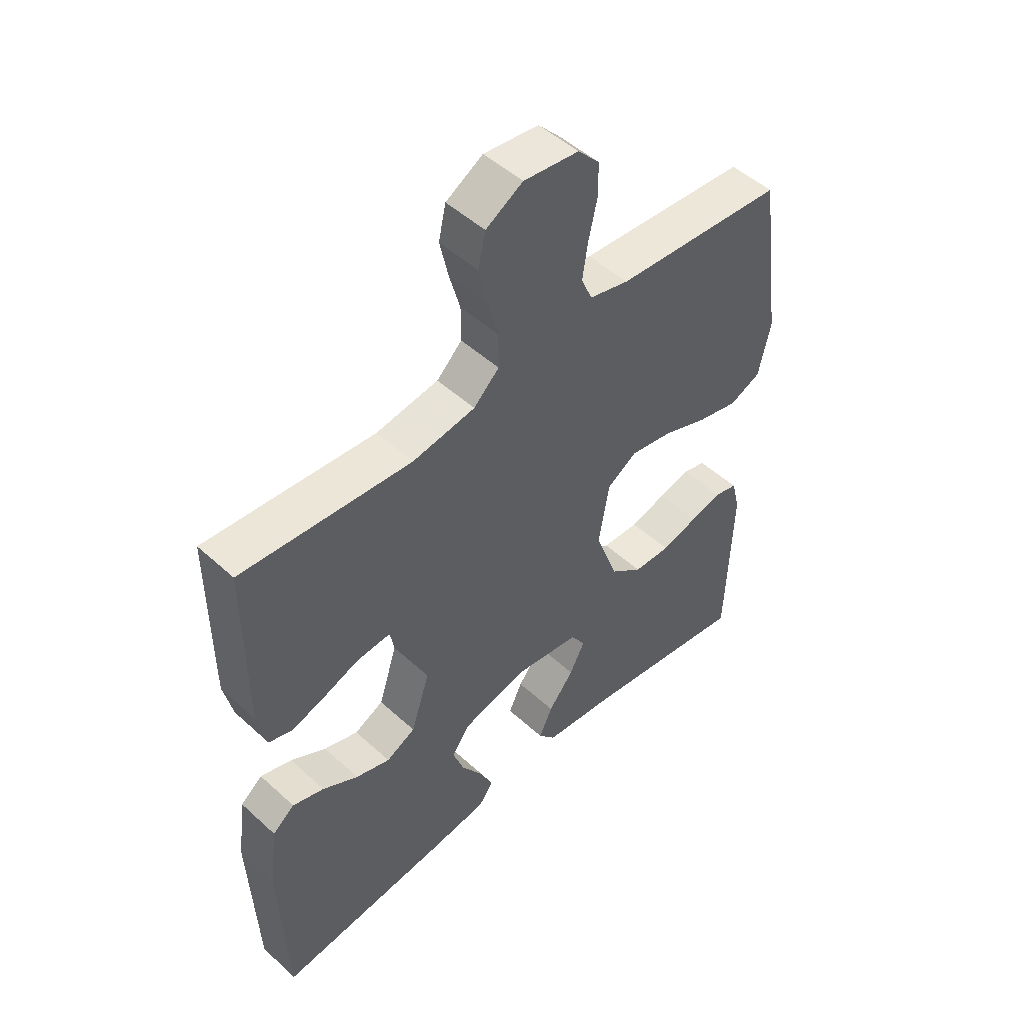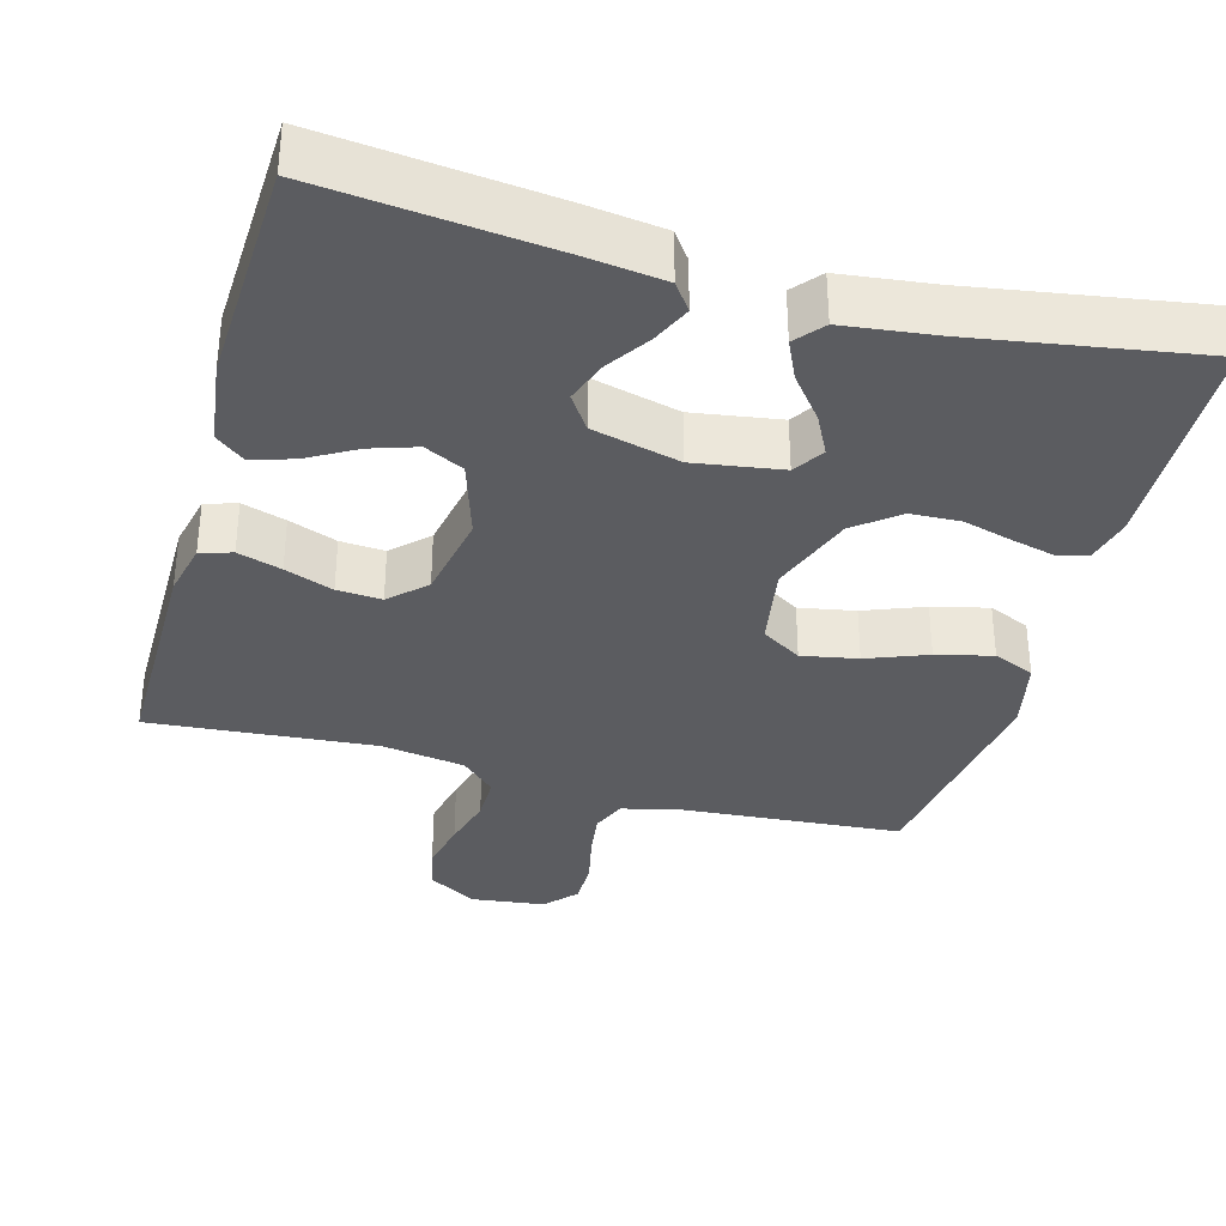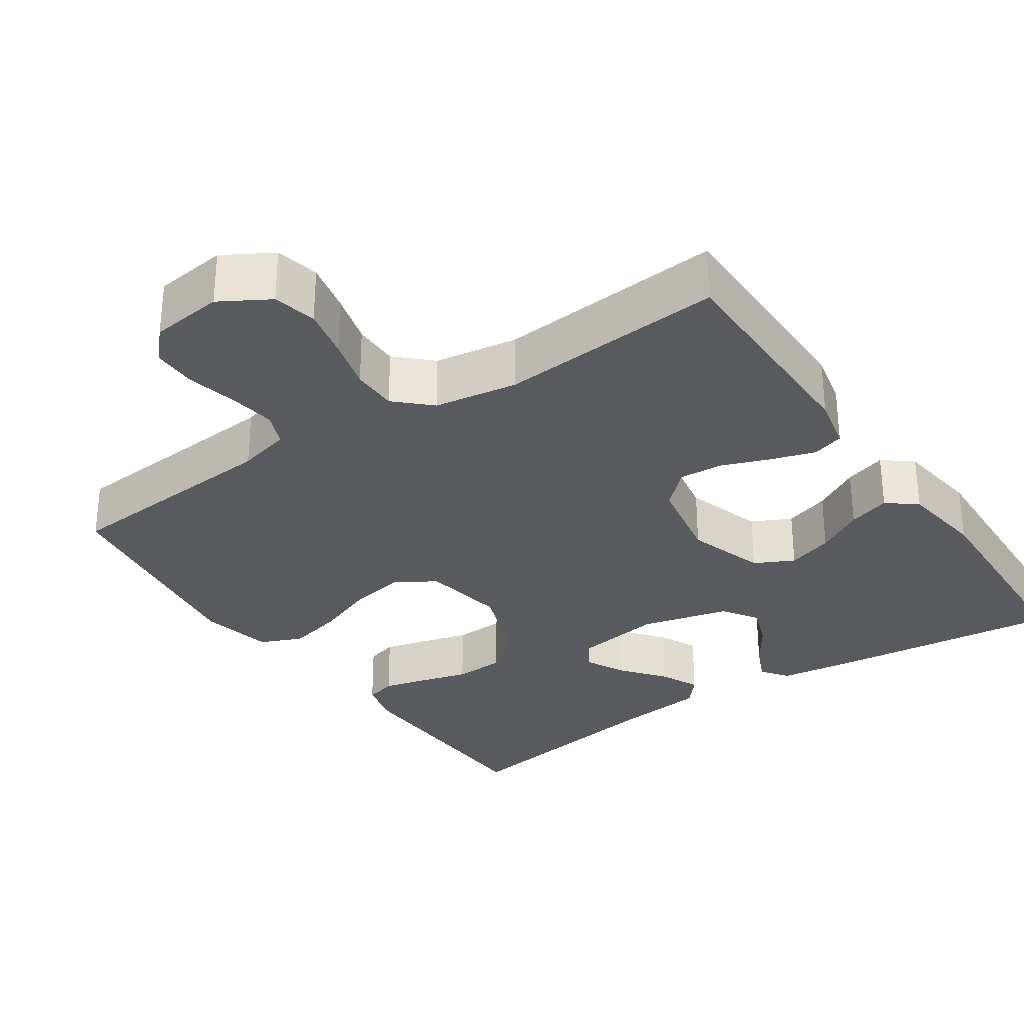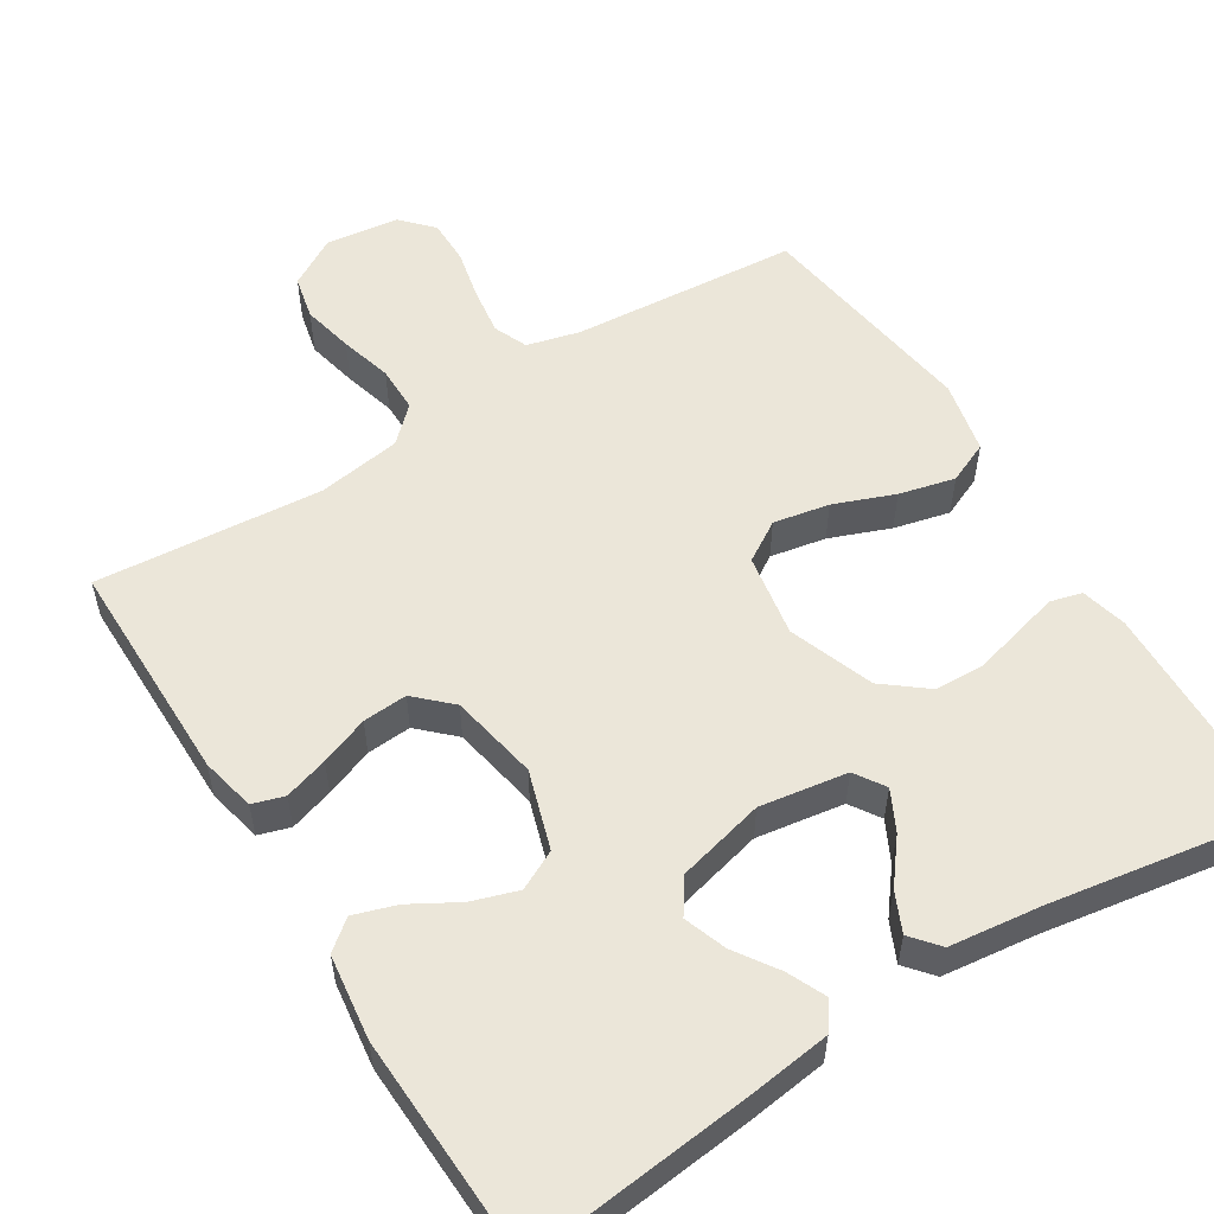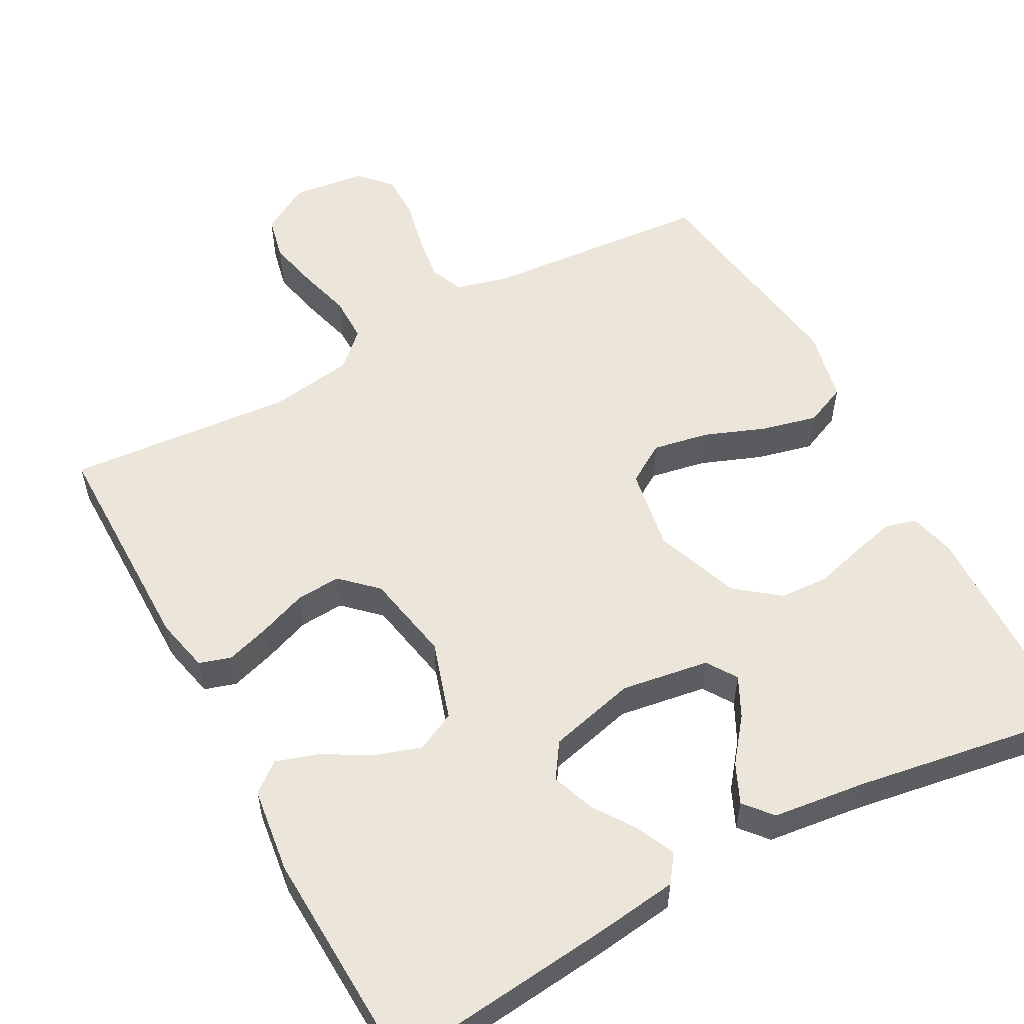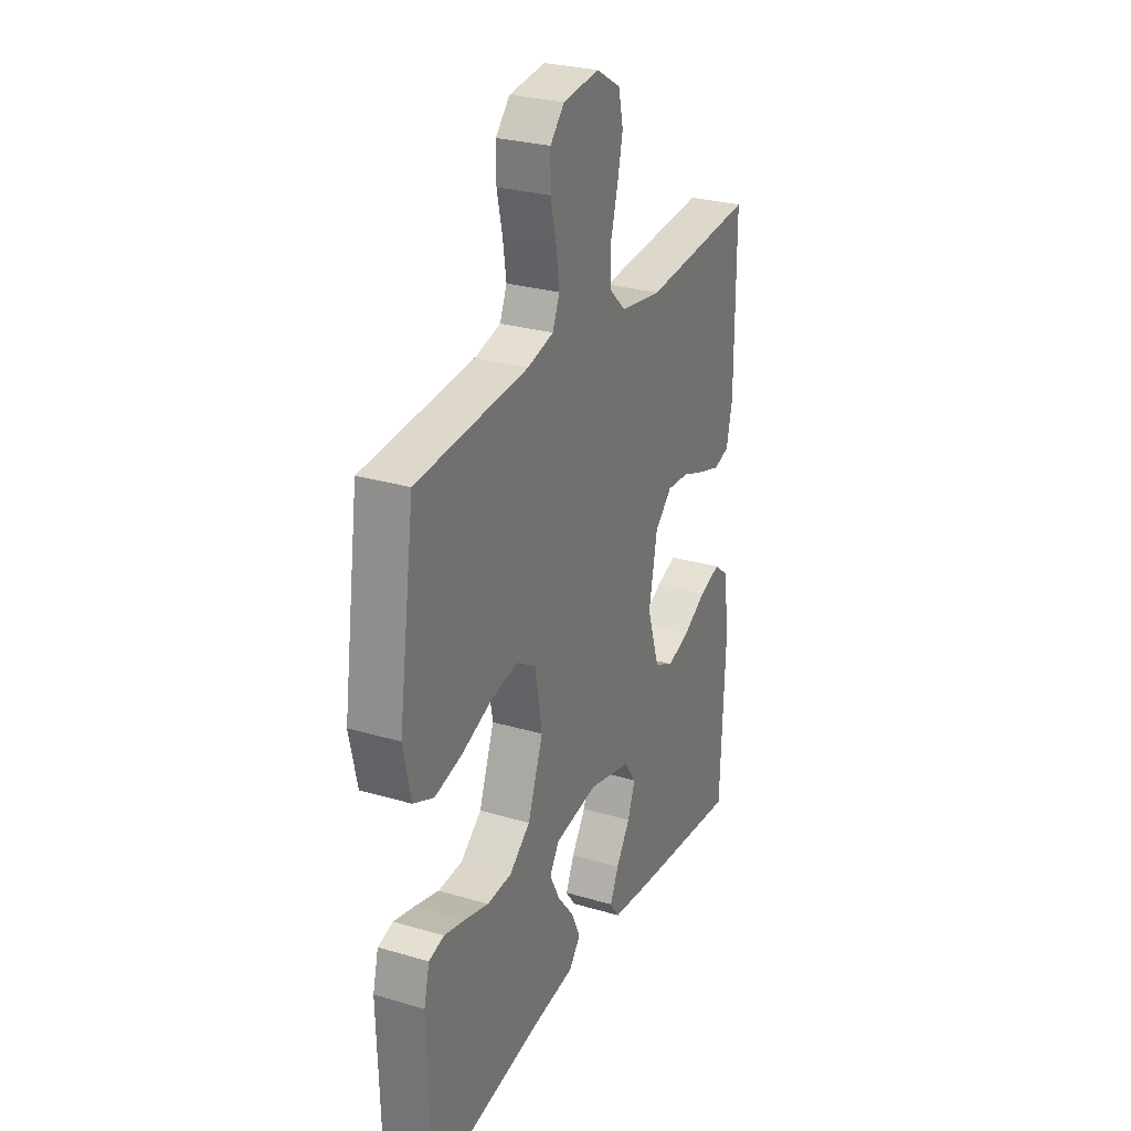
<metadata>
{"format":"obj","ext":"obj","renderer":"f3d","projection":"perspective","resolution":1024,"background":"white","views":[{"elev":49.8,"azim":135.1,"up":"+Z"},{"elev":-34.9,"azim":164.5,"up":"+Y"},{"elev":-30.6,"azim":34.2,"up":"+Y"},{"elev":55.2,"azim":148.0,"up":"+Y"},{"elev":55.6,"azim":151.5,"up":"+Y"},{"elev":27.7,"azim":-65.7,"up":"+Z"}]}
</metadata>
<code>
v 0.5 0.07 0.5
v 0.5 0.07 0.2
v 0.484 0.07 0.128
v 0.442 0.07 0.115
v 0.384 0.07 0.133
v 0.32 0.07 0.157
v 0.261 0.07 0.161
v 0.215 0.07 0.117
v 0.193 0.07 0
v 0.226 0.07 -0.104
v 0.278 0.07 -0.13
v 0.339 0.07 -0.11
v 0.402 0.07 -0.074
v 0.458 0.07 -0.056
v 0.497 0.07 -0.087
v 0.512 0.07 -0.2
v 0.5 0.07 -0.5
v 0.2 0.07 -0.468
v 0.092 0.07 -0.454
v 0.066 0.07 -0.418
v 0.089 0.07 -0.367
v 0.127 0.07 -0.31
v 0.147 0.07 -0.254
v 0.116 0.07 -0.208
v 0 0.07 -0.179
v -0.116 0.07 -0.197
v -0.142 0.07 -0.237
v -0.115 0.07 -0.29
v -0.07 0.07 -0.347
v -0.046 0.07 -0.399
v -0.077 0.07 -0.436
v -0.2 0.07 -0.451
v -0.5 0.07 -0.5
v -0.509 0.07 -0.2
v -0.494 0.07 -0.139
v -0.453 0.07 -0.128
v -0.396 0.07 -0.142
v -0.331 0.07 -0.16
v -0.265 0.07 -0.157
v -0.208 0.07 -0.112
v -0.167 0.07 0
v -0.186 0.07 0.11
v -0.239 0.07 0.143
v -0.313 0.07 0.129
v -0.393 0.07 0.098
v -0.467 0.07 0.08
v -0.522 0.07 0.104
v -0.543 0.07 0.2
v -0.5 0.07 0.5
v -0.2 0.07 0.524
v -0.13 0.07 0.542
v -0.111 0.07 0.587
v -0.12 0.07 0.649
v -0.135 0.07 0.716
v -0.135 0.07 0.776
v -0.097 0.07 0.817
v 0 0.07 0.829
v 0.065 0.07 0.791
v 0.078 0.07 0.733
v 0.063 0.07 0.665
v 0.044 0.07 0.596
v 0.044 0.07 0.535
v 0.089 0.07 0.492
v 0.2 0.07 0.475
v 0.5 0 0.5
v 0.5 0 0.2
v 0.484 0 0.128
v 0.442 0 0.115
v 0.384 0 0.133
v 0.32 0 0.157
v 0.261 0 0.161
v 0.215 0 0.117
v 0.193 0 0
v 0.226 0 -0.104
v 0.278 0 -0.13
v 0.339 0 -0.11
v 0.402 0 -0.074
v 0.458 0 -0.056
v 0.497 0 -0.087
v 0.512 0 -0.2
v 0.5 0 -0.5
v 0.2 0 -0.468
v 0.092 0 -0.454
v 0.066 0 -0.418
v 0.089 0 -0.367
v 0.127 0 -0.31
v 0.147 0 -0.254
v 0.116 0 -0.208
v 0 0 -0.179
v -0.116 0 -0.197
v -0.142 0 -0.237
v -0.115 0 -0.29
v -0.07 0 -0.347
v -0.046 0 -0.399
v -0.077 0 -0.436
v -0.2 0 -0.451
v -0.5 0 -0.5
v -0.509 0 -0.2
v -0.494 0 -0.139
v -0.453 0 -0.128
v -0.396 0 -0.142
v -0.331 0 -0.16
v -0.265 0 -0.157
v -0.208 0 -0.112
v -0.167 0 0
v -0.186 0 0.11
v -0.239 0 0.143
v -0.313 0 0.129
v -0.393 0 0.098
v -0.467 0 0.08
v -0.522 0 0.104
v -0.543 0 0.2
v -0.5 0 0.5
v -0.2 0 0.524
v -0.13 0 0.542
v -0.111 0 0.587
v -0.12 0 0.649
v -0.135 0 0.716
v -0.135 0 0.776
v -0.097 0 0.817
v 0 0 0.829
v 0.065 0 0.791
v 0.078 0 0.733
v 0.063 0 0.665
v 0.044 0 0.596
v 0.044 0 0.535
v 0.089 0 0.492
v 0.2 0 0.475
f 59 60 61
f 58 59 61
f 57 58 61
f 56 57 61
f 55 56 61
f 54 55 61
f 53 54 61
f 52 53 61 62
f 51 52 62 63
f 48 49 50
f 47 48 50
f 46 47 50
f 45 46 50
f 44 45 50
f 50 51 63
f 44 50 63
f 43 44 63
f 36 37 38
f 35 36 38
f 34 35 38
f 33 34 38
f 32 33 38
f 32 38 39
f 31 32 39
f 30 31 39
f 29 30 39
f 28 29 39
f 27 28 39 40
f 20 21 22
f 19 20 22
f 18 19 22
f 17 18 22
f 16 17 22
f 15 16 22
f 14 15 22
f 13 14 22
f 12 13 22
f 11 12 22 23
f 10 11 23 24
f 4 5 6
f 3 4 6
f 2 3 6
f 1 2 6
f 64 1 6
f 64 6 7
f 64 7 8
f 63 64 8
f 43 63 8
f 42 43 8
f 41 42 8 9
f 26 27 40 41
f 41 9 10
f 26 41 10
f 25 26 10
f 10 24 25
f 125 124 123
f 125 123 122
f 125 122 121
f 125 121 120
f 125 120 119
f 125 119 118
f 125 118 117
f 126 125 117 116
f 127 126 116 115
f 114 113 112
f 114 112 111
f 114 111 110
f 114 110 109
f 114 109 108
f 127 115 114
f 127 114 108
f 127 108 107
f 102 101 100
f 102 100 99
f 102 99 98
f 102 98 97
f 102 97 96
f 103 102 96
f 103 96 95
f 103 95 94
f 103 94 93
f 103 93 92
f 104 103 92 91
f 86 85 84
f 86 84 83
f 86 83 82
f 86 82 81
f 86 81 80
f 86 80 79
f 86 79 78
f 86 78 77
f 86 77 76
f 87 86 76 75
f 88 87 75 74
f 70 69 68
f 70 68 67
f 70 67 66
f 70 66 65
f 70 65 128
f 71 70 128
f 72 71 128
f 72 128 127
f 72 127 107
f 72 107 106
f 73 72 106 105
f 105 104 91 90
f 74 73 105
f 74 105 90
f 74 90 89
f 89 88 74
f 1 65 66 2
f 2 66 67 3
f 3 67 68 4
f 4 68 69 5
f 5 69 70 6
f 6 70 71 7
f 7 71 72 8
f 8 72 73 9
f 9 73 74 10
f 10 74 75 11
f 11 75 76 12
f 12 76 77 13
f 13 77 78 14
f 14 78 79 15
f 15 79 80 16
f 16 80 81 17
f 17 81 82 18
f 18 82 83 19
f 19 83 84 20
f 20 84 85 21
f 21 85 86 22
f 22 86 87 23
f 23 87 88 24
f 24 88 89 25
f 25 89 90 26
f 26 90 91 27
f 27 91 92 28
f 28 92 93 29
f 29 93 94 30
f 30 94 95 31
f 31 95 96 32
f 32 96 97 33
f 33 97 98 34
f 34 98 99 35
f 35 99 100 36
f 36 100 101 37
f 37 101 102 38
f 38 102 103 39
f 39 103 104 40
f 40 104 105 41
f 41 105 106 42
f 42 106 107 43
f 43 107 108 44
f 44 108 109 45
f 45 109 110 46
f 46 110 111 47
f 47 111 112 48
f 48 112 113 49
f 49 113 114 50
f 50 114 115 51
f 51 115 116 52
f 52 116 117 53
f 53 117 118 54
f 54 118 119 55
f 55 119 120 56
f 56 120 121 57
f 57 121 122 58
f 58 122 123 59
f 59 123 124 60
f 60 124 125 61
f 61 125 126 62
f 62 126 127 63
f 63 127 128 64
f 64 128 65 1

</code>
